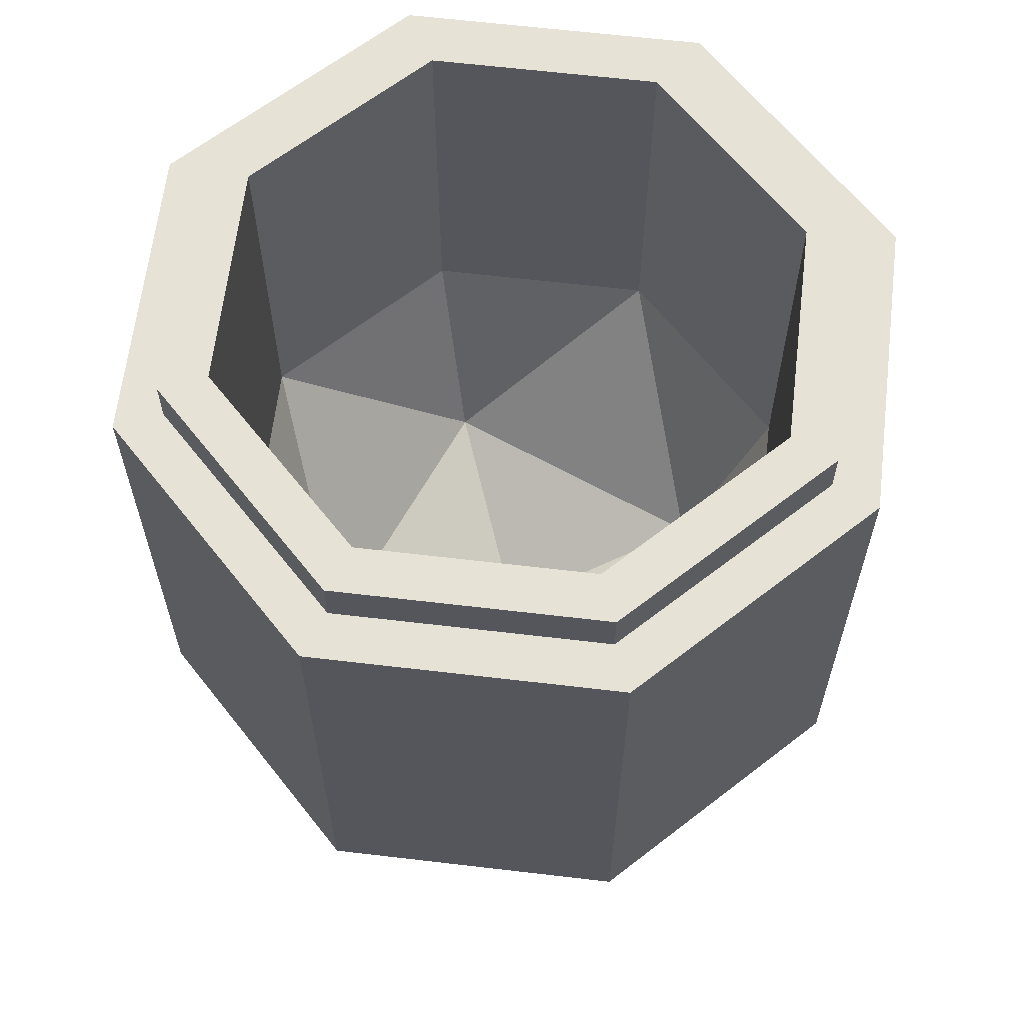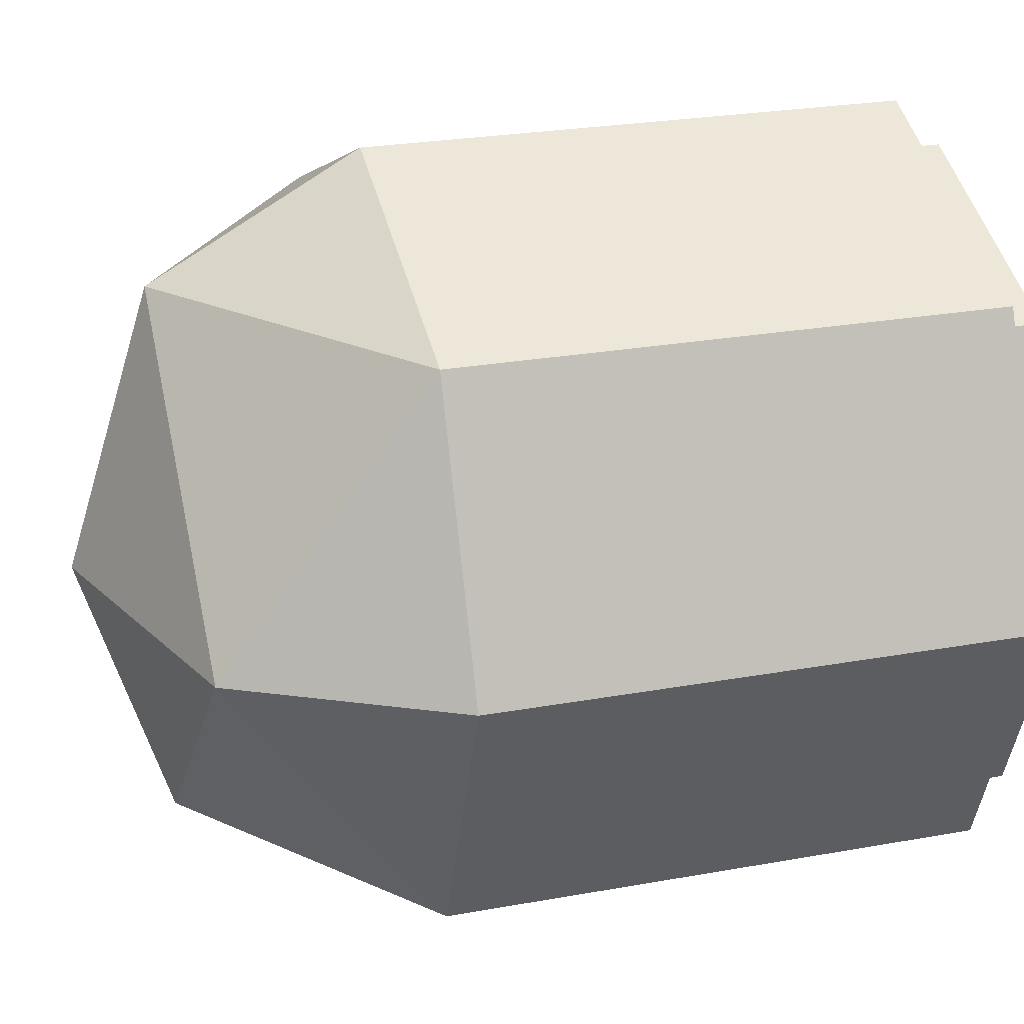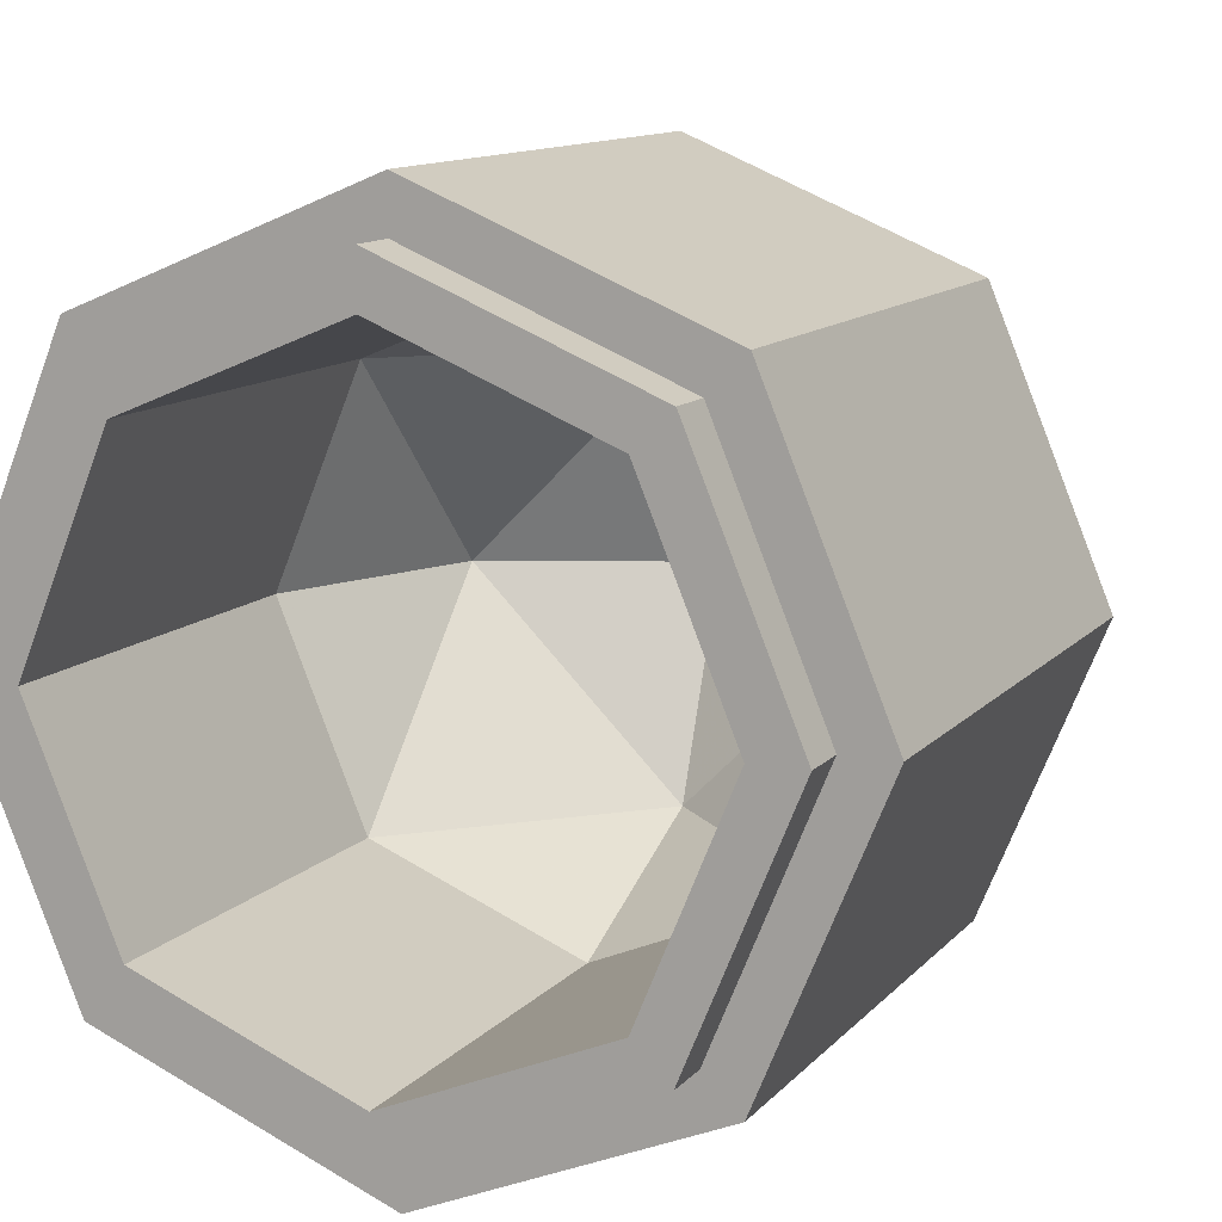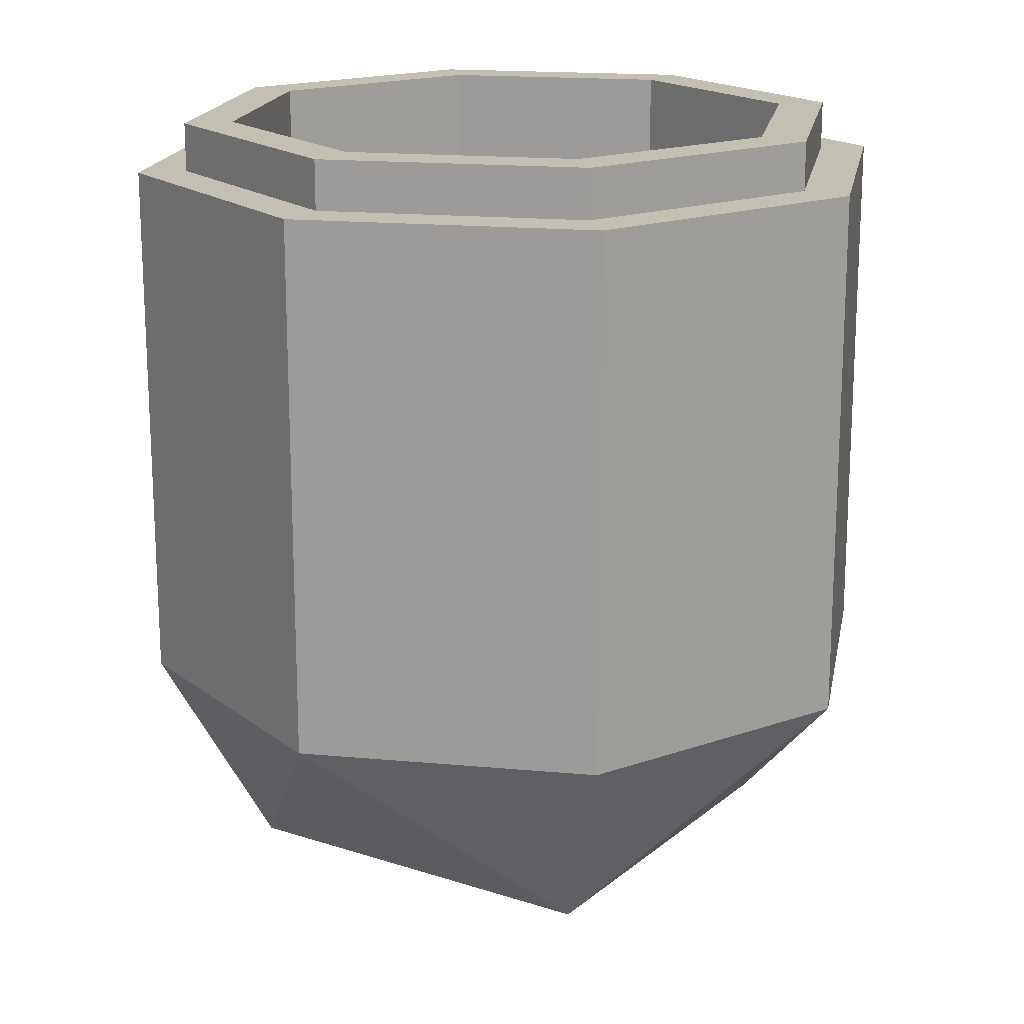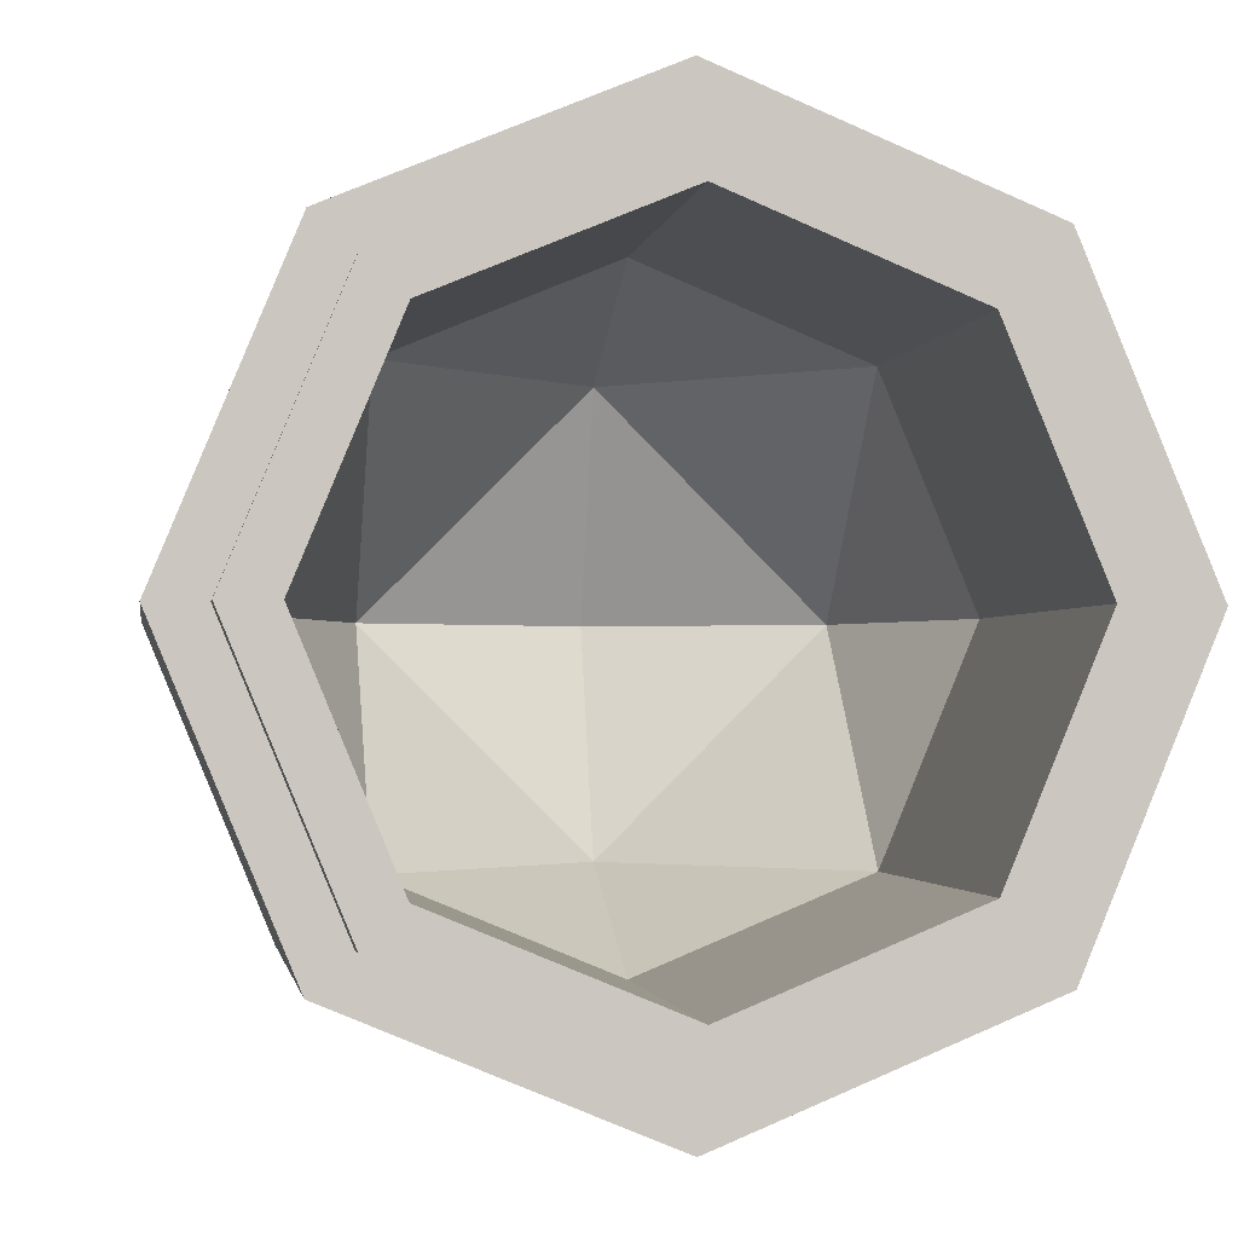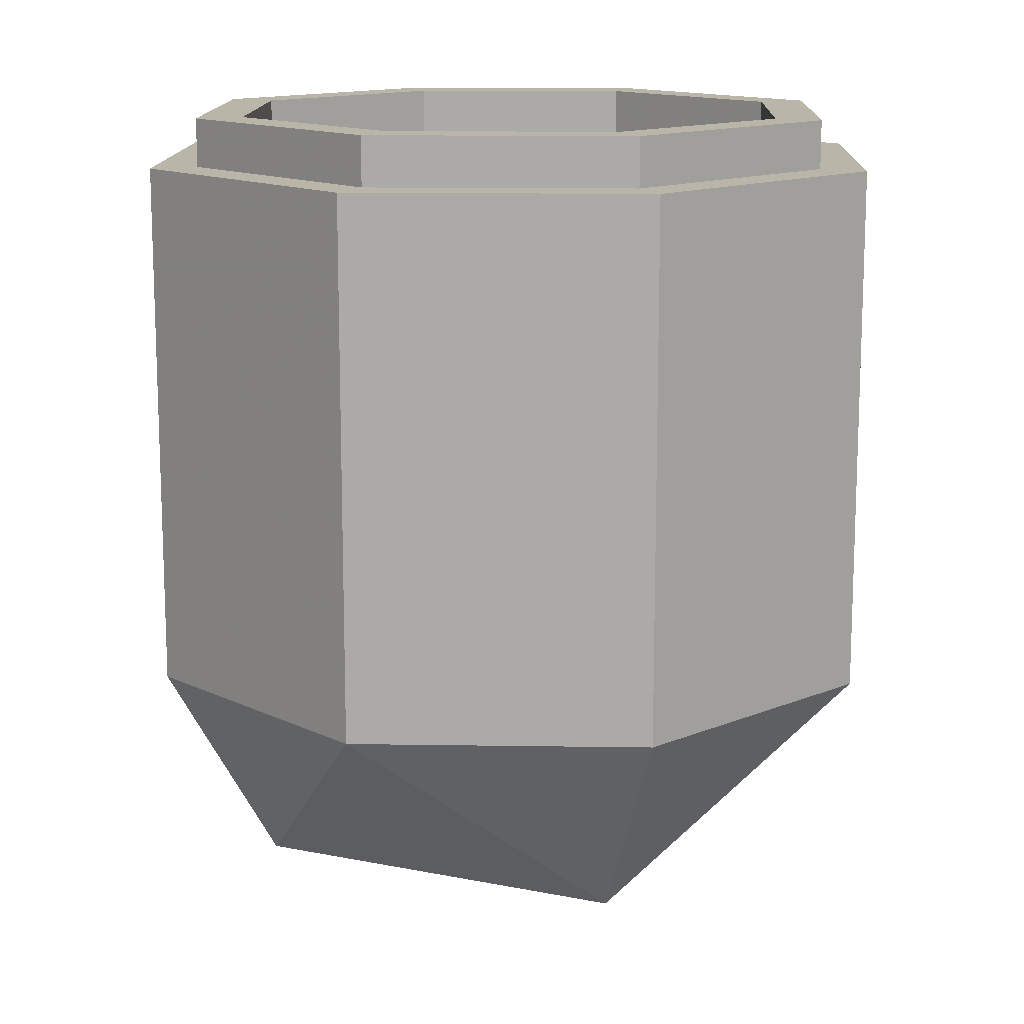
<metadata>
{"format":"obj","ext":"obj","renderer":"f3d","projection":"perspective","resolution":1024,"background":"white","views":[{"elev":63.4,"azim":74.3,"up":"+Y"},{"elev":24.9,"azim":73.4,"up":"+Z"},{"elev":11.5,"azim":-156.2,"up":"+Z"},{"elev":17.8,"azim":167.8,"up":"+Y"},{"elev":-1.6,"azim":171.9,"up":"+Z"},{"elev":13.7,"azim":-110.5,"up":"+Y"}]}
</metadata>
<code>
v 0.4 -0.6 0
v 0.2828 -0.8121 0
v 0.2828 -0.6 0.2828
v 0 -0.8121 0.2828
v 0 -0.6 0.4
v 0.2828 -0.6 0.2828
v 0.2828 -0.8121 0
v 0 -0.8121 0.2828
v 0.2828 -0.6 0.2828
v 0 -0.9 0
v 0 -0.8121 0.2828
v 0.2828 -0.8121 0
v 0.4 -0.6 0
v 0.2828 -0.8121 0
v 0.2828 -0.6 -0.2828
v 0 -0.8121 -0.2828
v 0 -0.6 -0.4
v 0.2828 -0.6 -0.2828
v 0.2828 -0.8121 0
v 0 -0.8121 -0.2828
v 0.2828 -0.6 -0.2828
v 0 -0.9 0
v 0 -0.8121 -0.2828
v 0.2828 -0.8121 0
v -0.4 -0.6 0
v -0.2828 -0.8121 0
v -0.2828 -0.6 0.2828
v 0 -0.8121 0.2828
v 0 -0.6 0.4
v -0.2828 -0.6 0.2828
v -0.2828 -0.8121 0
v 0 -0.8121 0.2828
v -0.2828 -0.6 0.2828
v 0 -0.9 0
v 0 -0.8121 0.2828
v -0.2828 -0.8121 0
v -0.4 -0.6 0
v -0.2828 -0.8121 0
v -0.2828 -0.6 -0.2828
v 0 -0.8121 -0.2828
v 0 -0.6 -0.4
v -0.2828 -0.6 -0.2828
v -0.2828 -0.8121 0
v 0 -0.8121 -0.2828
v -0.2828 -0.6 -0.2828
v 0 -0.9 0
v 0 -0.8121 -0.2828
v -0.2828 -0.8121 0
v 0.2828 -0.6 0.2828
v 0.4 -0.6 0
v 0.4 -0.05 0
v 0.2828 -0.05 0.2828
v 0 -0.6 0.4
v 0.2828 -0.6 0.2828
v 0.2828 -0.05 0.2828
v 0 -0.05 0.4
v -0.2828 -0.6 0.2828
v 0 -0.6 0.4
v 0 -0.05 0.4
v -0.2828 -0.05 0.2828
v -0.4 -0.6 0
v -0.2828 -0.6 0.2828
v -0.2828 -0.05 0.2828
v -0.4 -0.05 0
v -0.2828 -0.6 -0.2828
v -0.4 -0.6 0
v -0.4 -0.05 0
v -0.2828 -0.05 -0.2828
v 0 -0.6 -0.4
v -0.2828 -0.6 -0.2828
v -0.2828 -0.05 -0.2828
v 0 -0.05 -0.4
v 0.2828 -0.6 -0.2828
v 0 -0.6 -0.4
v 0 -0.05 -0.4
v 0.2828 -0.05 -0.2828
v 0.4 -0.6 0
v 0.2828 -0.6 -0.2828
v 0.2828 -0.05 -0.2828
v 0.4 -0.05 0
v -0.4 -0.05 0
v -0.2828 -0.05 0.2828
v -0.2475 -0.05 0.2475
v -0.35 -0.05 0
v -0.2828 -0.05 0.2828
v 0 -0.05 0.4
v 0 -0.05 0.35
v -0.2475 -0.05 0.2475
v 0 -0.05 0.4
v 0.2828 -0.05 0.2828
v 0.2475 -0.05 0.2475
v 0 -0.05 0.35
v 0.2828 -0.05 0.2828
v 0.4 -0.05 0
v 0.35 -0.05 0
v 0.2475 -0.05 0.2475
v 0.4 -0.05 0
v 0.2828 -0.05 -0.2828
v 0.2475 -0.05 -0.2475
v 0.35 -0.05 0
v 0.2828 -0.05 -0.2828
v 0 -0.05 -0.4
v 0 -0.05 -0.35
v 0.2475 -0.05 -0.2475
v 0 -0.05 -0.4
v -0.2828 -0.05 -0.2828
v -0.2475 -0.05 -0.2475
v 0 -0.05 -0.35
v -0.2828 -0.05 -0.2828
v -0.4 -0.05 0
v -0.35 -0.05 0
v -0.2475 -0.05 -0.2475
v 0.2475 -0.05 0.2475
v 0.35 -0.05 0
v 0.35 0 0
v 0.2475 0 0.2475
v 0 -0.05 0.35
v 0.2475 -0.05 0.2475
v 0.2475 0 0.2475
v 0 0 0.35
v -0.2475 -0.05 0.2475
v 0 -0.05 0.35
v 0 0 0.35
v -0.2475 0 0.2475
v -0.35 -0.05 0
v -0.2475 -0.05 0.2475
v -0.2475 0 0.2475
v -0.35 0 0
v -0.2475 -0.05 -0.2475
v -0.35 -0.05 0
v -0.35 0 0
v -0.2475 0 -0.2475
v 0 -0.05 -0.35
v -0.2475 -0.05 -0.2475
v -0.2475 0 -0.2475
v 0 0 -0.35
v 0.2475 -0.05 -0.2475
v 0 -0.05 -0.35
v 0 0 -0.35
v 0.2475 0 -0.2475
v 0.35 -0.05 0
v 0.2475 -0.05 -0.2475
v 0.2475 0 -0.2475
v 0.35 0 0
v -0.35 0 0
v -0.2475 0 0.2475
v -0.2121 0 0.2121
v -0.3 0 0
v -0.2475 0 0.2475
v 0 0 0.35
v 0 0 0.3
v -0.2121 0 0.2121
v 0 0 0.35
v 0.2475 0 0.2475
v 0.2121 0 0.2121
v 0 0 0.3
v 0.2475 0 0.2475
v 0.35 0 0
v 0.3 0 0
v 0.2121 0 0.2121
v 0.35 0 0
v 0.2475 0 -0.2475
v 0.2121 0 -0.2121
v 0.3 0 0
v 0.2475 0 -0.2475
v 0 0 -0.35
v 0 0 -0.3
v 0.2121 0 -0.2121
v 0 0 -0.35
v -0.2475 0 -0.2475
v -0.2121 0 -0.2121
v 0 0 -0.3
v -0.2475 0 -0.2475
v -0.35 0 0
v -0.3 0 0
v -0.2121 0 -0.2121
v 0.3 -0.4 0
v 0.2121 -0.6121 0
v 0.2121 -0.4 0.2121
v 0 -0.6121 0.2121
v 0 -0.4 0.3
v 0.2121 -0.4 0.2121
v 0.2121 -0.6121 0
v 0 -0.6121 0.2121
v 0.2121 -0.4 0.2121
v 0 -0.7 0
v 0 -0.6121 0.2121
v 0.2121 -0.6121 0
v 0.3 -0.4 0
v 0.2121 -0.6121 0
v 0.2121 -0.4 -0.2121
v 0 -0.6121 -0.2121
v 0 -0.4 -0.3
v 0.2121 -0.4 -0.2121
v 0.2121 -0.6121 0
v 0 -0.6121 -0.2121
v 0.2121 -0.4 -0.2121
v 0 -0.7 0
v 0 -0.6121 -0.2121
v 0.2121 -0.6121 0
v -0.3 -0.4 0
v -0.2121 -0.6121 0
v -0.2121 -0.4 0.2121
v 0 -0.6121 0.2121
v 0 -0.4 0.3
v -0.2121 -0.4 0.2121
v -0.2121 -0.6121 0
v 0 -0.6121 0.2121
v -0.2121 -0.4 0.2121
v 0 -0.7 0
v 0 -0.6121 0.2121
v -0.2121 -0.6121 0
v -0.3 -0.4 0
v -0.2121 -0.6121 0
v -0.2121 -0.4 -0.2121
v 0 -0.6121 -0.2121
v 0 -0.4 -0.3
v -0.2121 -0.4 -0.2121
v -0.2121 -0.6121 0
v 0 -0.6121 -0.2121
v -0.2121 -0.4 -0.2121
v 0 -0.7 0
v 0 -0.6121 -0.2121
v -0.2121 -0.6121 0
v 0.2121 -0.4 0.2121
v 0.3 -0.4 0
v 0.3 0 0
v 0.2121 0 0.2121
v 0 -0.4 0.3
v 0.2121 -0.4 0.2121
v 0.2121 0 0.2121
v 0 0 0.3
v -0.2121 -0.4 0.2121
v 0 -0.4 0.3
v 0 0 0.3
v -0.2121 0 0.2121
v -0.3 -0.4 0
v -0.2121 -0.4 0.2121
v -0.2121 0 0.2121
v -0.3 0 0
v -0.2121 -0.4 -0.2121
v -0.3 -0.4 0
v -0.3 0 0
v -0.2121 0 -0.2121
v 0 -0.4 -0.3
v -0.2121 -0.4 -0.2121
v -0.2121 0 -0.2121
v 0 0 -0.3
v 0.2121 -0.4 -0.2121
v 0 -0.4 -0.3
v 0 0 -0.3
v 0.2121 0 -0.2121
v 0.3 -0.4 0
v 0.2121 -0.4 -0.2121
v 0.2121 0 -0.2121
v 0.3 0 0
g mesh3789521
f 1 3 2
f 4 6 5
f 7 9 8
f 10 12 11
g mesh3789523
f 13 14 15
f 16 17 18
f 19 20 21
f 22 23 24
g mesh3789525
f 25 26 27
f 28 29 30
f 31 32 33
f 34 35 36
g mesh3789527
f 37 39 38
f 40 42 41
f 43 45 44
f 46 48 47
g mesh3789530
f 49 50 51
f 51 52 49
f 53 54 55
f 55 56 53
f 57 58 59
f 59 60 57
f 61 62 63
f 63 64 61
f 65 66 67
f 67 68 65
f 69 70 71
f 71 72 69
f 73 74 75
f 75 76 73
f 77 78 79
f 79 80 77
g mesh3789533
f 81 82 83
f 83 84 81
f 85 86 87
f 87 88 85
f 89 90 91
f 91 92 89
f 93 94 95
f 95 96 93
f 97 98 99
f 99 100 97
f 101 102 103
f 103 104 101
f 105 106 107
f 107 108 105
f 109 110 111
f 111 112 109
g mesh3789536
f 113 114 115
f 115 116 113
f 117 118 119
f 119 120 117
f 121 122 123
f 123 124 121
f 125 126 127
f 127 128 125
f 129 130 131
f 131 132 129
f 133 134 135
f 135 136 133
f 137 138 139
f 139 140 137
f 141 142 143
f 143 144 141
g mesh3789539
f 145 146 147
f 147 148 145
f 149 150 151
f 151 152 149
f 153 154 155
f 155 156 153
f 157 158 159
f 159 160 157
f 161 162 163
f 163 164 161
f 165 166 167
f 167 168 165
f 169 170 171
f 171 172 169
f 173 174 175
f 175 176 173
g mesh3789543
f 177 178 179
f 180 181 182
f 183 184 185
f 186 187 188
g mesh3789545
f 189 191 190
f 192 194 193
f 195 197 196
f 198 200 199
g mesh3789547
f 201 203 202
f 204 206 205
f 207 209 208
f 210 212 211
g mesh3789549
f 213 214 215
f 216 217 218
f 219 220 221
f 222 223 224
g mesh3789552
f 225 227 226
f 227 225 228
f 229 231 230
f 231 229 232
f 233 235 234
f 235 233 236
f 237 239 238
f 239 237 240
f 241 243 242
f 243 241 244
f 245 247 246
f 247 245 248
f 249 251 250
f 251 249 252
f 253 255 254
f 255 253 256

</code>
